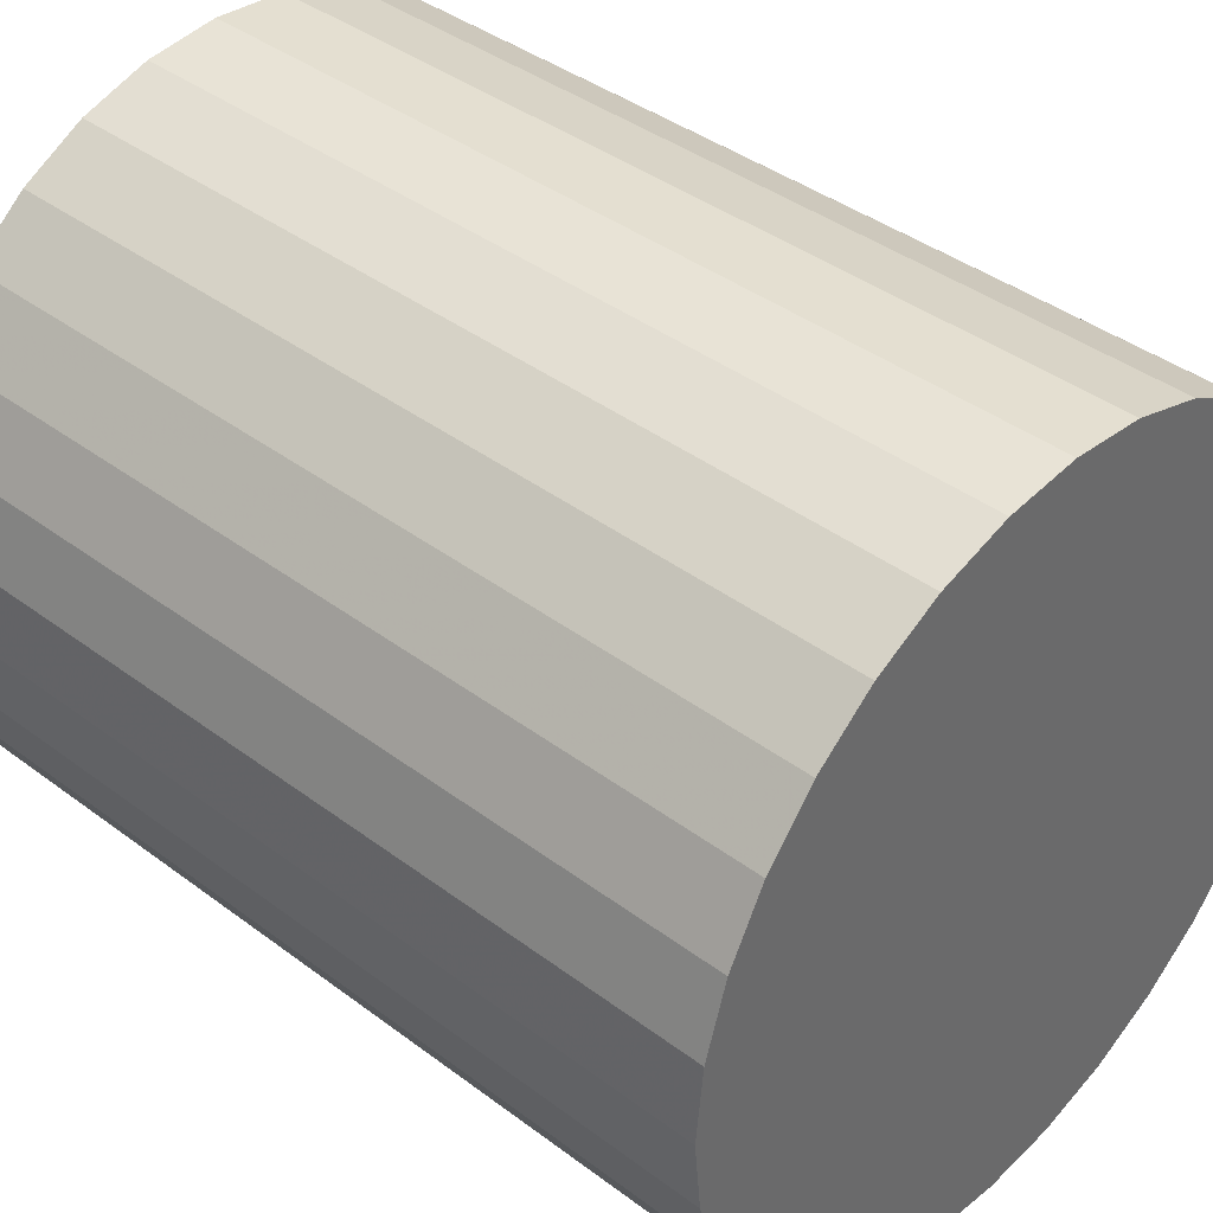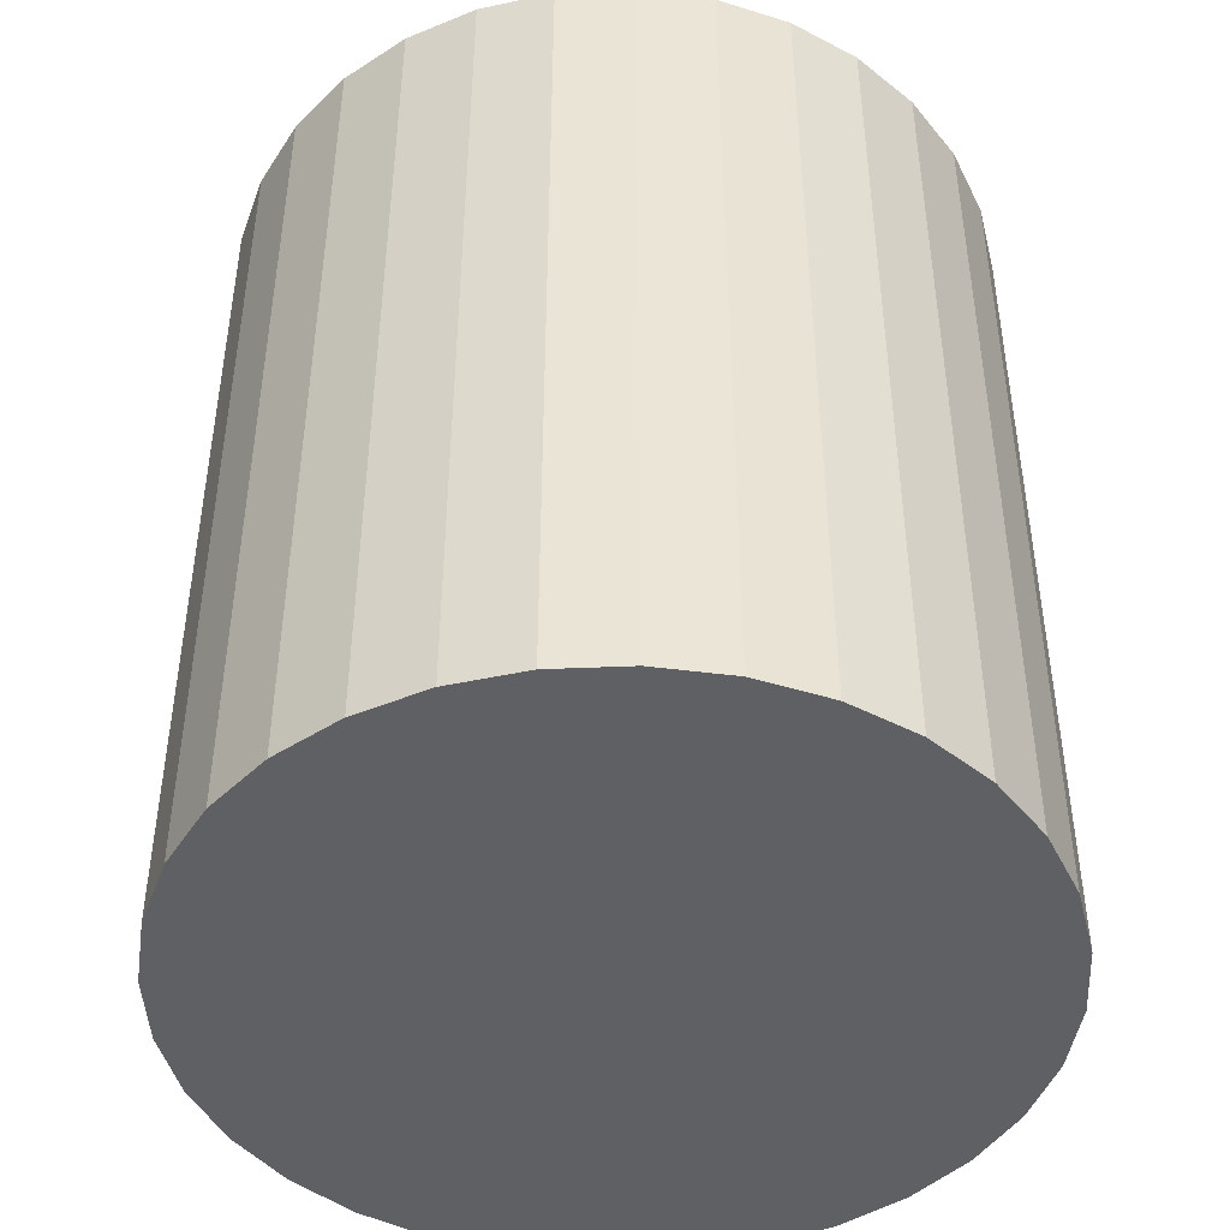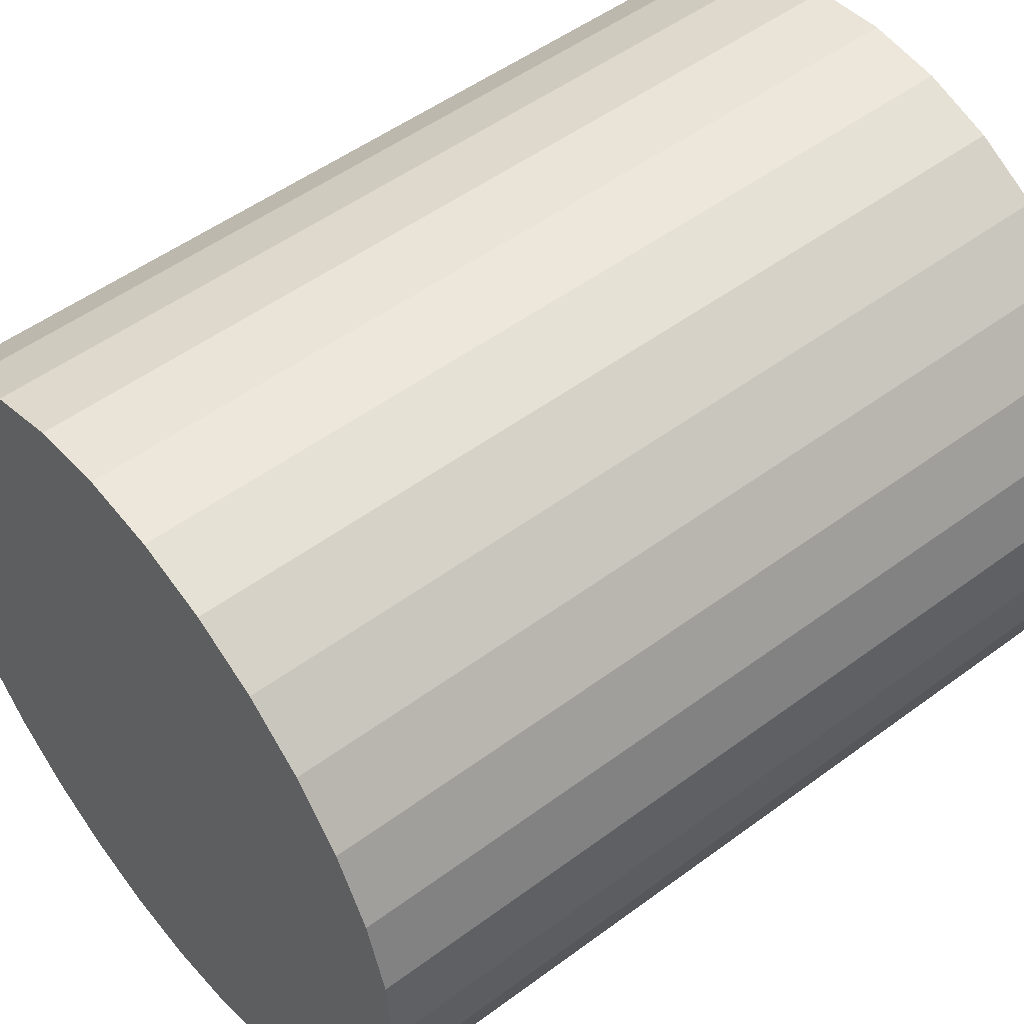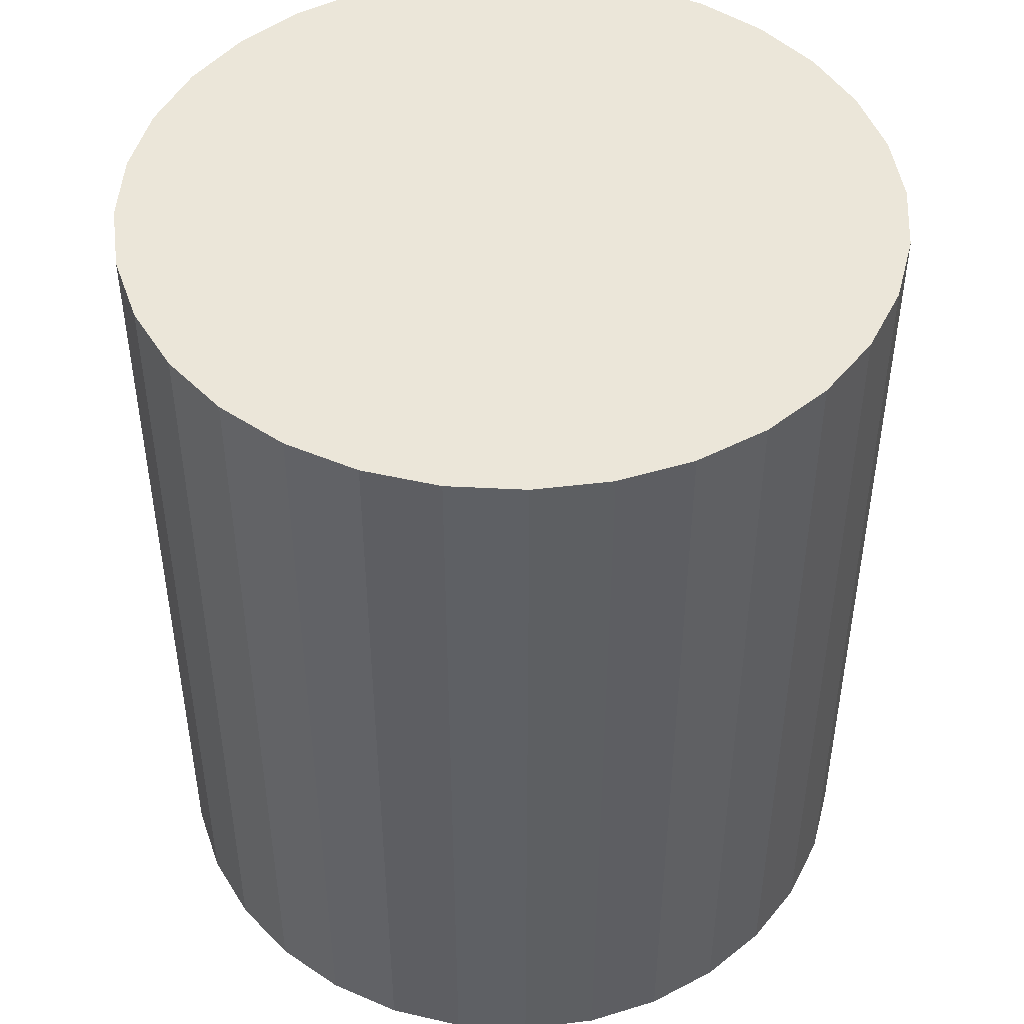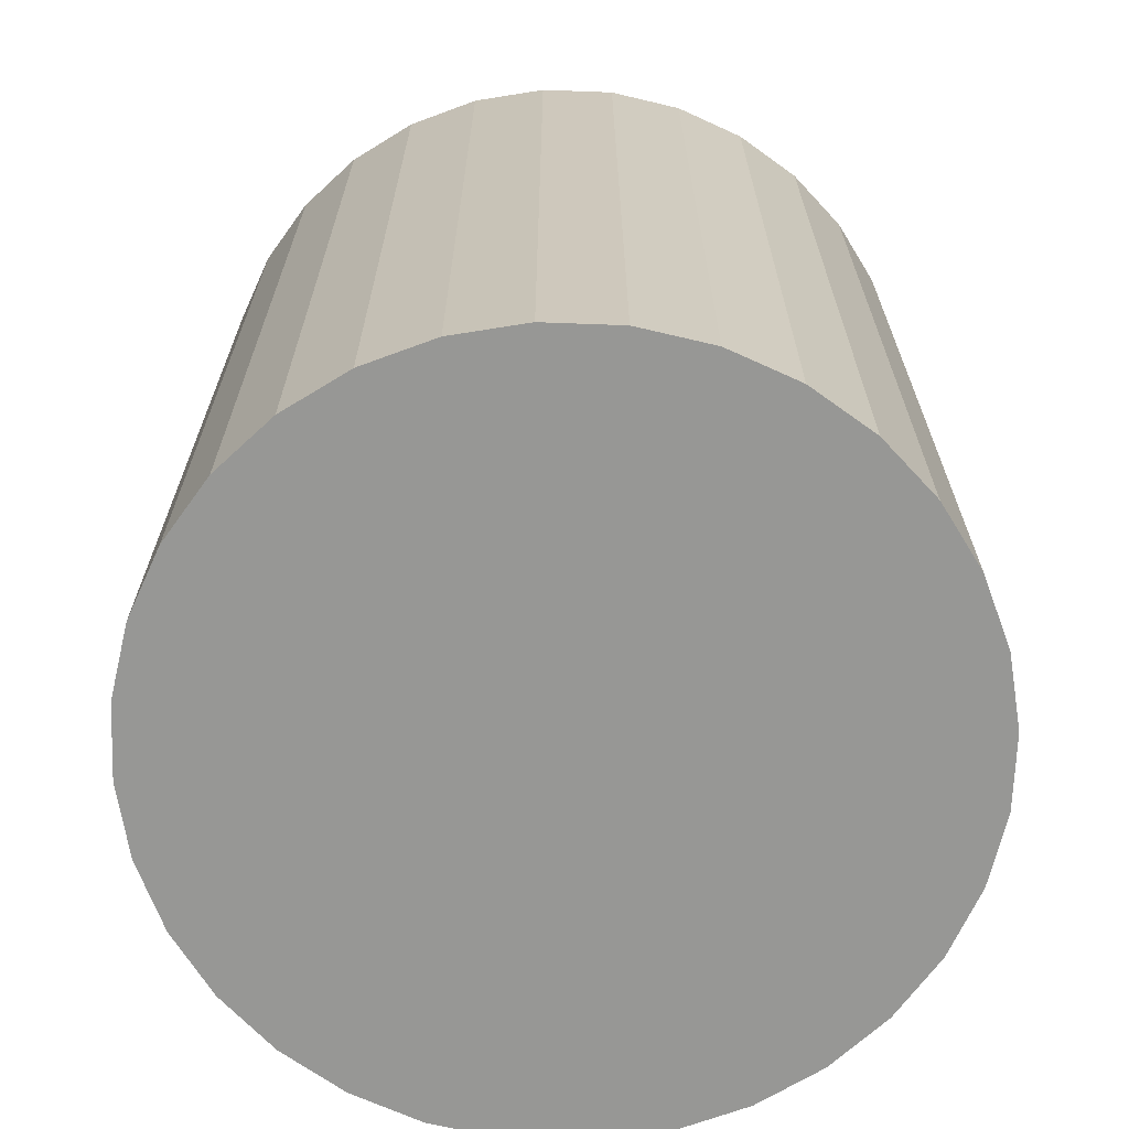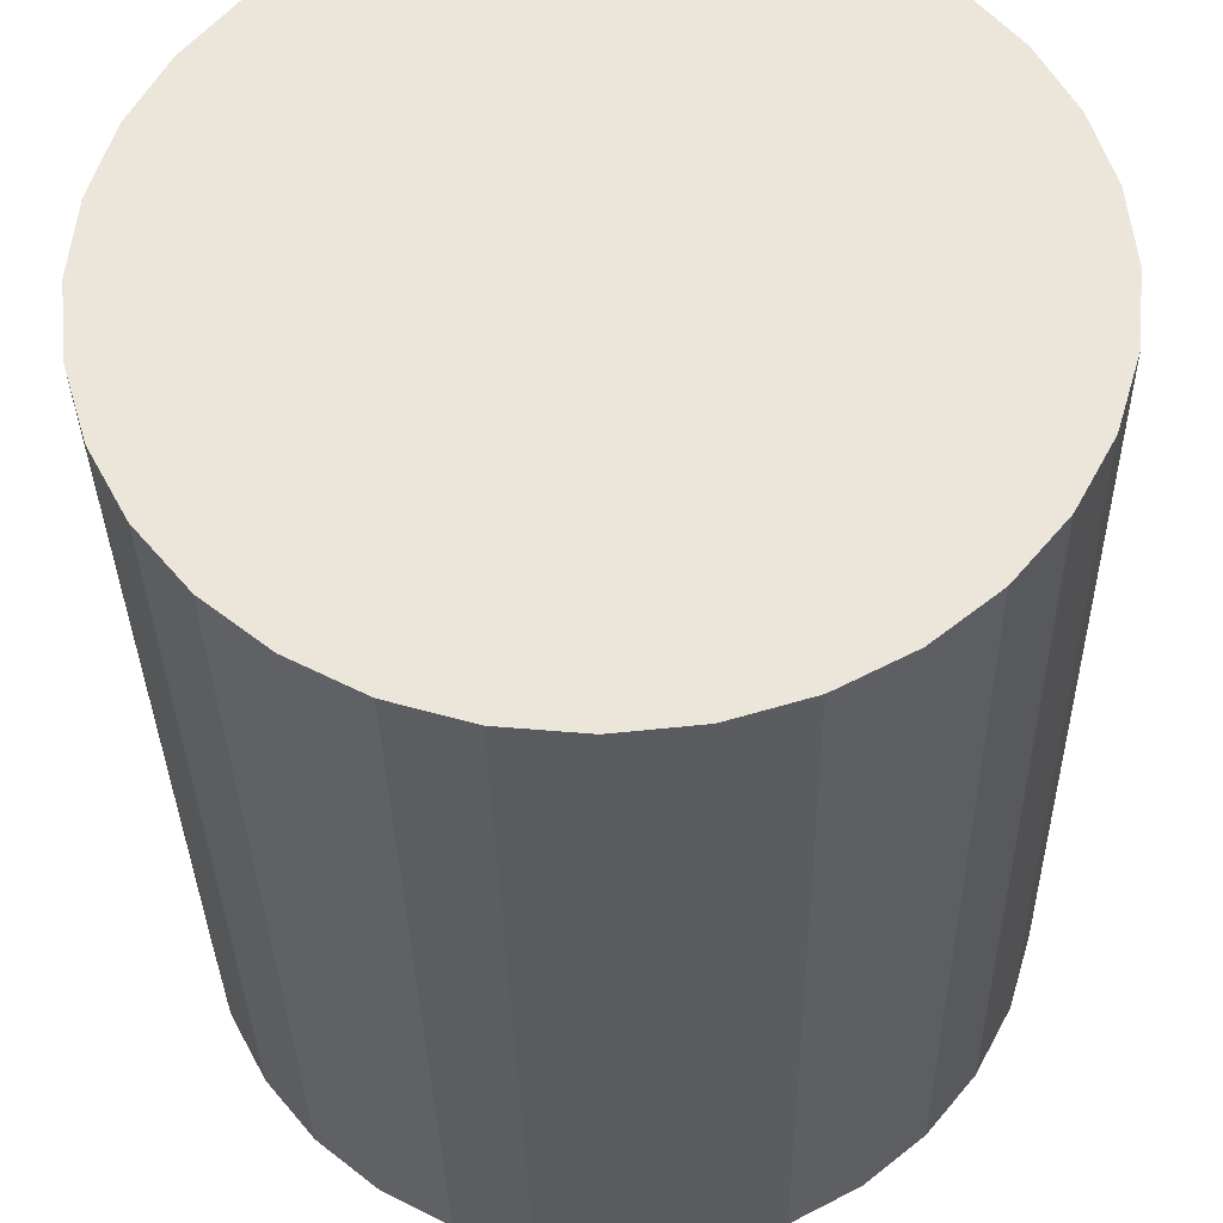
<metadata>
{"format":"obj","ext":"obj","renderer":"f3d","projection":"perspective","resolution":1024,"background":"white","views":[{"elev":40.2,"azim":-47.3,"up":"+Y"},{"elev":-45.2,"azim":98.4,"up":"+Z"},{"elev":51.5,"azim":51.2,"up":"+Y"},{"elev":46.9,"azim":166.5,"up":"+Z"},{"elev":-68.1,"azim":71.0,"up":"+Z"},{"elev":-33.4,"azim":-179.0,"up":"+Y"}]}
</metadata>
<code>
v 0 0 -0.02935
v 0.02573 0 -0.02935
v 0.02573 0 0.02935
v 0 0 0.02935
v 0.02524 0.00502 -0.02935
v 0.02524 0.00502 0.02935
v 0.02377 0.009847 -0.02935
v 0.02377 0.009847 0.02935
v 0.02139 0.0143 -0.02935
v 0.02139 0.0143 0.02935
v 0.01819 0.01819 -0.02935
v 0.01819 0.01819 0.02935
v 0.0143 0.02139 -0.02935
v 0.0143 0.02139 0.02935
v 0.009847 0.02377 -0.02935
v 0.009847 0.02377 0.02935
v 0.00502 0.02524 -0.02935
v 0.00502 0.02524 0.02935
v 0 0.02573 -0.02935
v 0 0.02573 0.02935
v -0.00502 0.02524 -0.02935
v -0.00502 0.02524 0.02935
v -0.009847 0.02377 -0.02935
v -0.009847 0.02377 0.02935
v -0.0143 0.02139 -0.02935
v -0.0143 0.02139 0.02935
v -0.01819 0.01819 -0.02935
v -0.01819 0.01819 0.02935
v -0.02139 0.0143 -0.02935
v -0.02139 0.0143 0.02935
v -0.02377 0.009847 -0.02935
v -0.02377 0.009847 0.02935
v -0.02524 0.00502 -0.02935
v -0.02524 0.00502 0.02935
v -0.02573 0 -0.02935
v -0.02573 0 0.02935
v -0.02524 -0.00502 -0.02935
v -0.02524 -0.00502 0.02935
v -0.02377 -0.009847 -0.02935
v -0.02377 -0.009847 0.02935
v -0.02139 -0.0143 -0.02935
v -0.02139 -0.0143 0.02935
v -0.01819 -0.01819 -0.02935
v -0.01819 -0.01819 0.02935
v -0.0143 -0.02139 -0.02935
v -0.0143 -0.02139 0.02935
v -0.009847 -0.02377 -0.02935
v -0.009847 -0.02377 0.02935
v -0.00502 -0.02524 -0.02935
v -0.00502 -0.02524 0.02935
v -0 -0.02573 -0.02935
v -0 -0.02573 0.02935
v 0.00502 -0.02524 -0.02935
v 0.00502 -0.02524 0.02935
v 0.009847 -0.02377 -0.02935
v 0.009847 -0.02377 0.02935
v 0.0143 -0.02139 -0.02935
v 0.0143 -0.02139 0.02935
v 0.01819 -0.01819 -0.02935
v 0.01819 -0.01819 0.02935
v 0.02139 -0.0143 -0.02935
v 0.02139 -0.0143 0.02935
v 0.02377 -0.009847 -0.02935
v 0.02377 -0.009847 0.02935
v 0.02524 -0.00502 -0.02935
v 0.02524 -0.00502 0.02935
f 2 1 5
f 2 5 3
f 3 5 6
f 3 6 4
f 5 1 7
f 5 7 6
f 6 7 8
f 6 8 4
f 7 1 9
f 7 9 8
f 8 9 10
f 8 10 4
f 9 1 11
f 9 11 10
f 10 11 12
f 10 12 4
f 11 1 13
f 11 13 12
f 12 13 14
f 12 14 4
f 13 1 15
f 13 15 14
f 14 15 16
f 14 16 4
f 15 1 17
f 15 17 16
f 16 17 18
f 16 18 4
f 17 1 19
f 17 19 18
f 18 19 20
f 18 20 4
f 19 1 21
f 19 21 20
f 20 21 22
f 20 22 4
f 21 1 23
f 21 23 22
f 22 23 24
f 22 24 4
f 23 1 25
f 23 25 24
f 24 25 26
f 24 26 4
f 25 1 27
f 25 27 26
f 26 27 28
f 26 28 4
f 27 1 29
f 27 29 28
f 28 29 30
f 28 30 4
f 29 1 31
f 29 31 30
f 30 31 32
f 30 32 4
f 31 1 33
f 31 33 32
f 32 33 34
f 32 34 4
f 33 1 35
f 33 35 34
f 34 35 36
f 34 36 4
f 35 1 37
f 35 37 36
f 36 37 38
f 36 38 4
f 37 1 39
f 37 39 38
f 38 39 40
f 38 40 4
f 39 1 41
f 39 41 40
f 40 41 42
f 40 42 4
f 41 1 43
f 41 43 42
f 42 43 44
f 42 44 4
f 43 1 45
f 43 45 44
f 44 45 46
f 44 46 4
f 45 1 47
f 45 47 46
f 46 47 48
f 46 48 4
f 47 1 49
f 47 49 48
f 48 49 50
f 48 50 4
f 49 1 51
f 49 51 50
f 50 51 52
f 50 52 4
f 51 1 53
f 51 53 52
f 52 53 54
f 52 54 4
f 53 1 55
f 53 55 54
f 54 55 56
f 54 56 4
f 55 1 57
f 55 57 56
f 56 57 58
f 56 58 4
f 57 1 59
f 57 59 58
f 58 59 60
f 58 60 4
f 59 1 61
f 59 61 60
f 60 61 62
f 60 62 4
f 61 1 63
f 61 63 62
f 62 63 64
f 62 64 4
f 63 1 65
f 63 65 64
f 64 65 66
f 64 66 4
f 65 1 2
f 65 2 66
f 66 2 3
f 66 3 4

</code>
